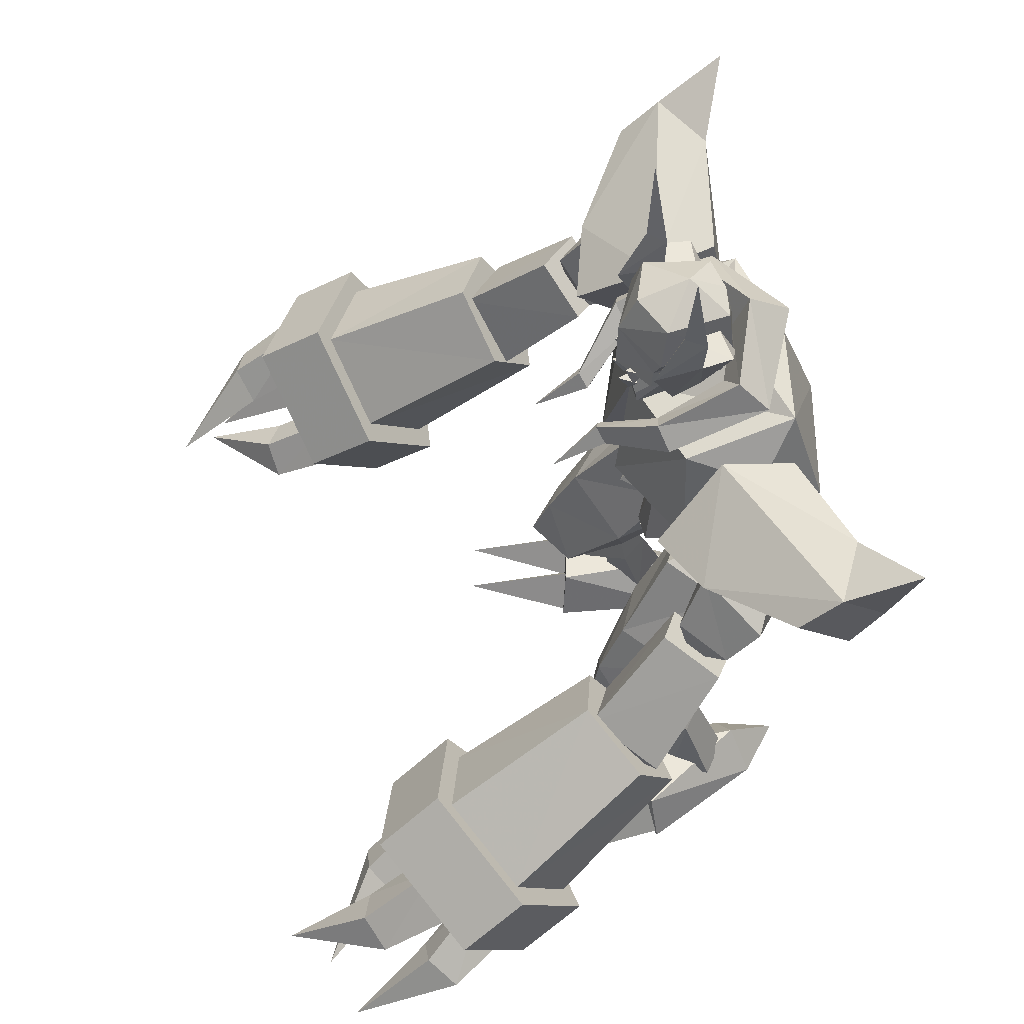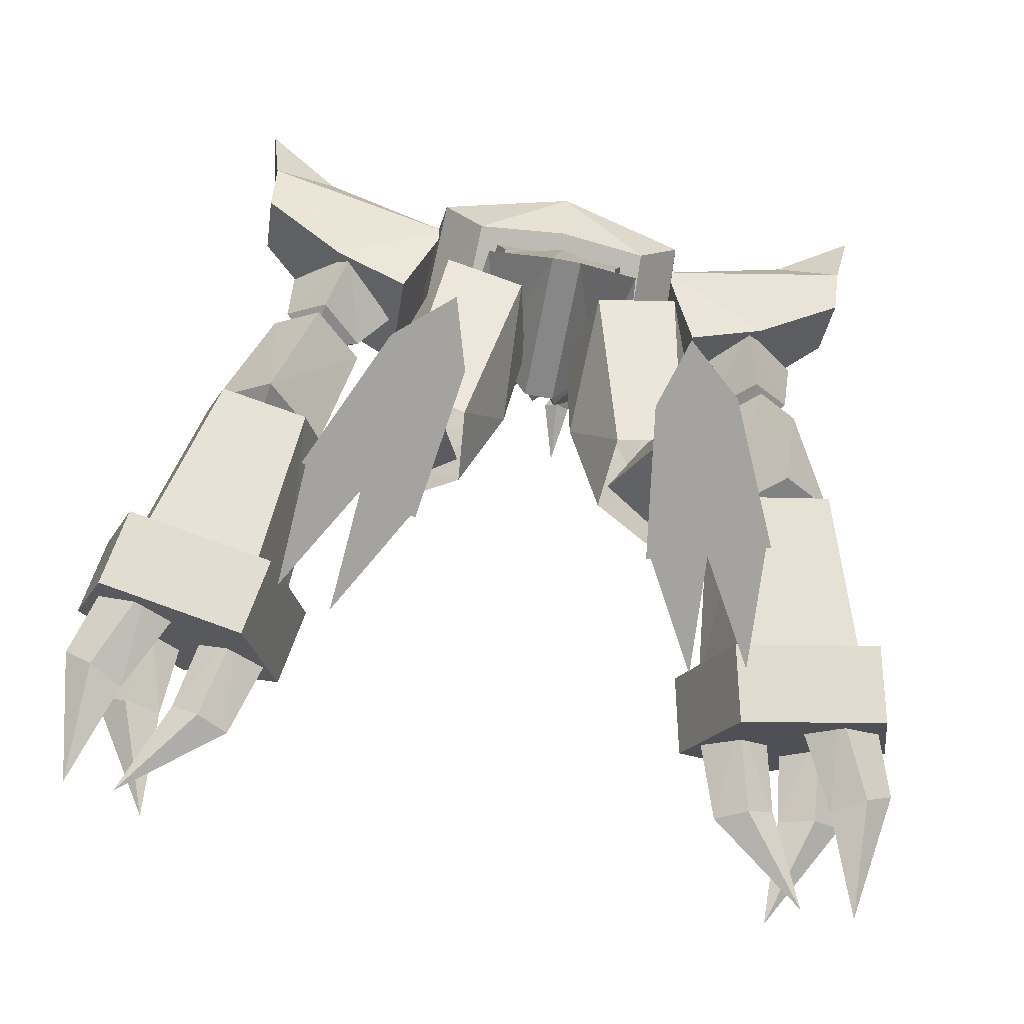
<metadata>
{"format":"obj","ext":"obj","renderer":"f3d","projection":"perspective","resolution":1024,"background":"white","views":[{"elev":57.7,"azim":76.0,"up":"+Y"},{"elev":-75.1,"azim":169.4,"up":"+Y"}]}
</metadata>
<code>
o ShapeIndexedFaceS.020
v 0.1497 2.662 0.01098
v -0.02171 2.644 -0.2793
v 0.1274 2.645 -0.2645
v -0.02171 1.967 -0.6047
v -0.1932 1.876 -0.03799
v -0.3423 1.962 -0.5752
v 0.1497 1.876 -0.03799
v -0.02171 1.906 -0.222
v 0.3137 1.891 -0.1337
v 0.2988 1.962 -0.5752
v 0.1945 1.767 -0.5313
v -0.02171 1.713 -0.2001
v 0.2392 1.723 -0.259
v -0.2379 1.767 -0.5313
v -0.2975 2.886 -0.2555
v -0.1932 2.897 -0.1218
v -0.1708 2.894 -0.2413
v -0.3124 2.889 -0.136
v -0.2081 2.646 -0.1747
v -0.2453 2.649 -0.05522
v -0.2081 2.807 -0.2935
v -0.2081 3.024 -0.1328
v -0.2677 2.806 0.02838
v -0.3124 3.015 -0.147
v -0.2901 3.356 -0.09445
v -0.2677 3.021 -0.07274
v 0.1423 2.736 0.004501
v -0.02171 2.826 0.09392
v -0.02171 2.625 0.09655
v 0.1423 2.793 -0.2923
v -0.1857 2.736 0.004501
v -0.223 2.817 -0.01005
v 0.1796 2.817 -0.01005
v -0.1857 2.964 -0.03785
v -0.02171 2.789 -0.3368
v -0.02171 2.97 0.02899
v 0.1423 2.964 -0.03785
v 0.105 2.943 -0.2829
v -0.1932 2.662 0.01098
v -0.02171 3.036 -0.1638
v -0.1857 2.793 -0.2923
v -0.1708 2.645 -0.2645
v -0.1484 2.943 -0.2829
v -0.02171 2.941 -0.3052
v 0.1647 2.646 -0.1747
v 0.2541 2.886 -0.2555
v 0.269 2.889 -0.136
v 0.1647 2.807 -0.2935
v 0.1274 2.894 -0.2413
v 0.2243 2.806 0.02838
v 0.2019 2.649 -0.05522
v 0.269 3.015 -0.147
v 0.1647 3.024 -0.1328
v 0.1497 2.897 -0.1218
v 0.2243 3.021 -0.07274
v 0.2467 3.356 -0.09445
v -0.06643 2.663 0.02582
v -0.09625 2.653 0.0791
v -0.1037 2.568 0.0491
v -0.1335 2.663 0.02582
v 0.09011 2.663 0.02582
v 0.05284 2.653 0.0791
v 0.06029 2.568 0.0491
v 0.02302 2.663 0.02582
v -0.09625 2.5 0.03682
v 0.05284 2.5 0.03682
v -0.02171 2.558 0.05177
v 0.1274 2.691 -0.1042
v 0.06029 2.455 0.03116
v -0.1708 2.691 -0.1042
v -0.1037 2.455 0.03116
v 0.1423 2.655 -0.2365
v -0.02916 2.546 0.02769
v -0.06643 2.574 0.09896
v -0.05898 2.49 0.05066
v -0.1857 2.655 -0.2365
v -0.08879 2.546 0.02769
v 0.02302 2.574 0.09896
v -0.01425 2.546 0.02769
v 0.01556 2.49 0.05066
v 0.04538 2.546 0.02769
v -0.4302 1.053 0.2234
v -0.2769 0.8351 0.1754
v -0.1462 1.137 -0.005007
v -0.4033 1.272 0.1219
v -0.6245 1.235 -0.06611
v -0.2997 0.829 -0.07581
v -0.1676 1.296 -0.4829
v -0.5155 1.542 -0.2493
v -0.5316 0.8763 -0.1054
v -0.1024 1.457 -0.1966
v -0.3198 1.597 -0.0727
v -0.4503 1.354 -0.519
v -0.6103 0.9031 0.1329
v -0.4752 0.832 0.2829
v -0.273 1.682 -0.3634
v -0.2677 1.718 -0.52
v -0.07389 1.278 -0.6075
v 0.2243 1.718 -0.52
v 0.2616 1.534 -0.5495
v 0.2988 1.636 -0.2167
v -0.2155 1.576 -0.1565
v -0.02171 1.762 -0.1049
v -0.02171 1.71 -0.5792
v -0.2975 1.757 -0.2094
v -0.07389 1.4 -0.05928
v 0.03047 1.4 -0.05928
v 0.3867 1.053 0.2234
v 0.2335 0.8351 0.1754
v 0.4318 0.832 0.2829
v 0.5669 0.9031 0.1329
v 0.5811 1.235 -0.06611
v 0.1028 1.137 -0.005007
v 0.1242 1.296 -0.4829
v 0.059 1.457 -0.1966
v 0.2563 0.829 -0.07581
v 0.3599 1.272 0.1219
v 0.4882 0.8763 -0.1054
v 0.4069 1.354 -0.519
v 0.2296 1.682 -0.3634
v 0.4721 1.542 -0.2493
v 0.2764 1.597 -0.0727
v 1.003 2.066 -0.06697
v 0.8519 2.13 0.07339
v 0.8838 1.952 0.03102
v 0.8539 1.93 -0.1578
v 0.7025 1.999 -0.01184
v 0.7925 2.054 -0.3438
v 0.7897 2.327 -0.02798
v 1.006 2.202 -0.1841
v 0.5977 2.111 -0.1093
v 0.7147 2.395 -0.354
v 0.4386 2.237 -0.4858
v 1.163 2.469 -0.5718
v 0.8397 2.043 -0.3536
v 0.9313 2.602 -0.5306
v 1.157 2.307 -0.4608
v 1.161 2.616 -0.4026
v 1.213 2.758 -0.6635
v 0.5636 1.937 -0.2945
v 0.436 2.496 -0.1869
v 0.8367 2.34 -0.009552
v 0.4964 2.499 -0.4458
v 0.5603 2.264 0.08335
v 1.155 2.487 -0.2522
v 1.2 1.707 0.2378
v 0.9914 1.796 0.4351
v 1.025 1.573 0.3495
v 0.7769 1.614 0.3146
v 0.9927 1.517 0.1045
v 0.8719 1.869 -0.1341
v 0.8709 2.095 0.1338
v -0.9143 2.095 0.1338
v -1.087 2.022 -0.02852
v -1.035 1.796 0.4351
v -0.7356 1.945 0.03521
v -0.8204 1.614 0.3146
v -1.243 1.707 0.2378
v -0.9153 1.869 -0.1341
v -1.036 1.517 0.1045
v -1.068 1.573 0.3495
v -1.205 2.616 -0.4026
v -1.2 2.307 -0.4608
v -1.199 2.487 -0.2522
v -0.8801 2.34 -0.009552
v -0.8831 2.043 -0.3536
v -0.607 1.937 -0.2945
v -0.4795 2.496 -0.1869
v -0.6037 2.264 0.08335
v -0.4821 2.237 -0.4858
v -0.5398 2.499 -0.4458
v -1.206 2.469 -0.5718
v -0.9747 2.602 -0.5306
v -1.257 2.758 -0.6635
v -1.049 2.202 -0.1841
v -0.7581 2.395 -0.354
v -0.8359 2.054 -0.3438
v -0.7459 1.999 -0.01184
v -0.6411 2.111 -0.1093
v -0.8331 2.327 -0.02798
v -1.047 2.066 -0.06697
v -0.8953 2.13 0.07339
v -0.8973 1.93 -0.1578
v -0.9272 1.952 0.03102
v -0.387 2.649 -0.3815
v -0.3124 2.739 -0.284
v -0.02171 2.841 -0.4034
v -0.02171 2.731 -0.5646
v -0.02171 2.695 -0.3438
v -0.2826 2.54 -0.3614
v -0.02171 2.61 -0.4708
v -0.2081 2.63 -0.2638
v -0.3124 2.577 0.01468
v -0.3124 2.429 -0.04704
v -0.2304 2.506 -0.01191
v -0.1484 2.404 0.1982
v -0.2006 2.362 0.1764
v -0.1633 2.233 0.367
v -0.387 2.506 -0.01191
v -0.1484 2.313 0.1533
v -0.1037 2.362 0.1764
v 0.3436 2.506 -0.01191
v 0.269 2.429 -0.04704
v 0.3436 2.649 -0.3815
v 0.2392 2.54 -0.3614
v 0.269 2.577 0.01468
v 0.269 2.739 -0.284
v 0.187 2.506 -0.01191
v 0.1572 2.362 0.1764
v 0.105 2.313 0.1533
v 0.1647 2.63 -0.2638
v 0.105 2.404 0.1982
v 0.06029 2.362 0.1764
v 0.1199 2.233 0.367
v 0.4479 2.169 -0.5947
v 0.3585 2.582 -0.4829
v 0.4852 2.391 -0.3324
v 0.3734 2.485 -0.06817
v -0.02171 2.187 -0.7051
v -0.02171 2.594 -0.5565
v -0.4019 2.582 -0.4829
v -0.02171 2.461 0.03367
v -0.4914 2.169 -0.5947
v -0.5286 2.406 -0.33
v 0.4703 2.083 -0.05746
v -0.5137 2.083 -0.05746
v -0.4168 2.485 -0.06817
v -0.02171 2.681 -0.3462
v -0.1186 2.057 0.1044
v 0.0752 2.057 0.1044
v -0.3572 1.891 -0.1337
v 0.269 1.906 -0.222
v -0.02171 1.894 -0.1484
v 0.2243 1.953 -0.5163
v -0.2826 1.723 -0.259
v -0.2677 1.953 -0.5163
v -0.3124 1.906 -0.222
v -0.305 1.534 -0.5495
v -0.3423 1.636 -0.2167
v 0.1721 1.576 -0.1565
v 0.03047 1.278 -0.6075
v 0.6922 1.945 0.03521
v 1.043 2.022 -0.02852
v 0.09756 1.752 -0.1109
v -0.02171 1.681 -0.2355
v 0.1125 1.762 -0.2224
v -0.02171 1.685 -0.1215
v 0.1125 1.924 -0.1963
v 0.09756 1.892 -0.08832
v -0.02171 1.958 -0.07764
v -0.141 1.752 -0.1109
v -0.141 1.892 -0.08832
v -0.1559 1.924 -0.1963
v -0.02171 2.005 -0.1833
v -0.1559 1.762 -0.2224
v 0.2541 1.757 -0.2094
v 1.182 1.125 1.358
v 1.287 1.268 1.002
v 1.312 1.075 1.311
v 1.152 1.305 1.104
v 1.276 1.431 1.119
v 1.427 1.145 1.351
v 1.304 1.202 1.403
v 1.174 0.8888 1.687
v 1.441 1.329 1.096
v -1.17 0.9756 1.267
v -1.067 0.8972 1.252
v -1.319 0.777 1.557
v -0.9496 0.9261 1.316
v -0.9775 1.215 1.069
v -1.059 1.012 1.334
v -0.9867 1.07 0.965
v -0.8628 1.084 1.088
v -1.111 1.14 1.032
v 1.314 0.8397 1.178
v 1.434 0.8142 1.096
v 1.445 0.6222 1.493
v 1.538 0.9077 1.103
v 1.275 1.147 0.9251
v 1.425 0.9413 1.187
v 1.286 0.9841 0.8079
v 1.445 1.079 0.856
v 1.18 0.9988 0.9446
v 1.126 0.9756 1.267
v 0.9341 1.215 1.069
v 1.016 1.012 1.334
v 1.068 1.14 1.032
v 0.9433 1.07 0.965
v 0.9062 0.9261 1.316
v 1.023 0.8972 1.252
v 1.276 0.777 1.557
v 0.8193 1.084 1.088
v -1.358 0.8397 1.178
v -1.319 1.147 0.9251
v -1.469 0.9413 1.187
v -1.223 0.9988 0.9446
v -1.329 0.9841 0.8079
v -1.582 0.9077 1.103
v -1.477 0.8142 1.096
v -1.488 0.6222 1.493
v -1.488 1.079 0.856
v -1.225 1.125 1.358
v -1.347 1.202 1.403
v -1.217 0.8888 1.687
v -1.47 1.145 1.351
v -1.33 1.268 1.002
v -1.355 1.075 1.311
v -1.32 1.431 1.119
v -1.485 1.329 1.096
v -1.195 1.305 1.104
v 1.457 0.8984 0.8145
v 1.509 1.468 0.8317
v 1.565 1.3 1.071
v 1.402 1.067 0.5748
v 0.7046 1.345 0.9322
v 0.9087 0.8146 0.883
v 0.7603 1.177 1.172
v 1.092 1.649 1.055
v 0.8531 0.9829 0.6433
v 1.147 1.48 1.295
v 0.8376 1.466 0.1983
v 1.233 1.759 0.3121
v 1.167 1.517 0.1572
v 0.7425 1.684 0.3732
v 1.424 1.432 0.8356
v 0.9816 1.873 0.4507
v 1.341 1.114 0.6315
v 0.9091 1.048 0.6854
v 0.7949 1.336 0.9142
v 1.097 1.572 1.009
v -0.786 1.684 0.3732
v -1.141 1.572 1.009
v -0.8383 1.336 0.9142
v -1.025 1.873 0.4507
v -0.881 1.466 0.1983
v -1.276 1.759 0.3121
v -0.9526 1.048 0.6854
v -1.384 1.114 0.6315
v -1.467 1.432 0.8356
v -1.21 1.517 0.1572
v -1.445 1.067 0.5748
v -0.8965 0.9829 0.6433
v -1.501 0.8984 0.8145
v -1.552 1.468 0.8317
v -0.748 1.345 0.9322
v -1.135 1.649 1.055
v -0.9522 0.8146 0.883
v -1.608 1.3 1.071
v -0.8037 1.177 1.172
v -1.191 1.48 1.295
v 0.6615 0.2893 0.05953
v 0.5617 0.1411 0.09412
v 0.7804 0.1558 0.4728
v 0.755 0.1396 0.03805
v 0.4754 0.2908 0.1135
v 0.3828 0.1425 0.146
v 0.5942 0.1572 0.5268
v 0.2947 0.1082 -0.3708
v 0.4293 0.2794 -0.3931
v 0.3654 0.09962 -0.6085
v 0.5524 0.1062 -0.4456
v 0.4395 0.3209 0.1228
v 0.7694 0.1246 0.03445
v 0.6972 0.3189 0.04805
v 0.3685 0.1277 0.1507
v -0.4702 0.7637 0.1942
v -0.2958 0.8033 0.09272
v -0.4459 0.8698 0.1734
v -0.4868 0.5287 -0.05088
v -0.3933 0.5272 -0.1256
v -0.5857 0.8625 0.05568
v -0.4082 0.9094 -0.05846
v -0.4576 0.5618 -0.227
v -0.546 0.2071 -0.1012
v -0.5599 0.5612 -0.1469
v -0.4231 0.9723 0.1589
v -0.6347 0.2495 -0.2393
v -0.4173 0.2052 -0.2115
v -0.5068 0.2503 -0.3394
v -0.4119 0.1277 0.1507
v -0.7406 0.3189 0.04805
v -0.8128 0.1246 0.03445
v -0.4829 0.3209 0.1228
v -0.5958 0.1062 -0.4456
v -0.4727 0.2794 -0.3931
v -0.3381 0.1082 -0.3708
v -0.4088 0.09963 -0.6085
v -0.5188 0.2908 0.1135
v -0.6123 0.1411 0.09204
v -0.6376 0.1572 0.5268
v -0.4262 0.1425 0.146
v -0.6052 0.1411 0.09412
v -0.7049 0.2893 0.05953
v -0.8238 0.1558 0.4728
v -0.7984 0.1396 0.03805
v 0.3739 0.2052 -0.2115
v 0.4142 0.5618 -0.227
v 0.4634 0.2503 -0.3394
v 0.3498 0.5272 -0.1256
v 0.5913 0.2495 -0.2393
v 0.5026 0.2071 -0.1012
v 0.5165 0.5612 -0.1469
v 0.3648 0.9094 -0.05846
v 0.4434 0.5287 -0.05088
v 0.2524 0.8033 0.09272
v 0.5423 0.8625 0.05568
v 0.4268 0.7637 0.1942
v 0.4025 0.8698 0.1734
v 0.3797 0.9723 0.1589
v 0.1274 1.824 -0.09164
v -0.02171 1.845 -0.2241
v -0.02171 1.67 -0.1166
v -0.1708 1.824 -0.09164
v -0.02171 1.971 -0.0679
v -0.02171 1.802 0.04819
f 251 244 249
f 251 247 244
f 251 249 252
f 252 249 250
f 123 124 125
f 126 123 125
f 127 126 125
f 123 126 128
f 126 127 128
f 124 123 129
f 129 123 130
f 124 127 125
f 127 124 129
f 123 128 130
f 127 129 131
f 132 130 128
f 132 129 130
f 128 127 131
f 133 134 135
f 134 133 136
f 137 134 138
f 135 134 137
f 138 134 139
f 140 133 135
f 134 136 139
f 141 138 136
f 137 142 135
f 140 141 133
f 143 136 133
f 142 138 141
f 136 138 139
f 141 136 143
f 142 141 144
f 135 142 140
f 133 141 143
f 140 142 144
f 145 138 142
f 144 141 140
f 137 138 145
f 137 145 142
f 146 147 148
f 149 150 148
f 147 149 148
f 150 146 148
f 243 147 146
f 150 243 146
f 147 242 149
f 151 243 150
f 242 151 150
f 242 150 149
f 152 242 147
f 243 152 147
f 153 154 155
f 156 153 155
f 156 155 157
f 155 154 158
f 154 159 160
f 154 160 158
f 159 157 160
f 159 156 157
f 155 158 161
f 158 160 161
f 157 155 161
f 160 157 161
f 162 163 164
f 162 164 165
f 165 166 167
f 164 163 165
f 162 165 168
f 165 167 169
f 165 163 166
f 170 167 166
f 168 165 169
f 168 170 171
f 172 170 166
f 162 168 173
f 168 167 170
f 173 171 170
f 170 172 173
f 168 169 167
f 172 163 162
f 162 173 174
f 172 166 163
f 172 162 174
f 173 168 171
f 175 176 177
f 173 172 174
f 178 177 179
f 180 176 175
f 177 181 175
f 181 180 175
f 180 178 179
f 182 178 180
f 178 183 177
f 181 182 180
f 178 182 184
f 183 181 177
f 182 181 184
f 181 183 184
f 183 178 184
f 185 186 187
f 185 187 188
f 186 189 187
f 190 185 191
f 191 185 188
f 186 192 189
f 192 190 191
f 192 191 189
f 185 193 186
f 194 185 190
f 186 195 192
f 196 197 198
f 194 199 185
f 195 190 192
f 197 200 198
f 201 196 198
f 193 195 186
f 199 193 185
f 200 201 198
f 193 197 196
f 195 196 201
f 195 194 190
f 197 194 200
f 200 195 201
f 193 199 197
f 199 194 197
f 194 195 200
f 195 193 196
f 202 203 204
f 204 203 205
f 206 204 207
f 206 202 204
f 203 208 205
f 208 206 207
f 203 202 209
f 208 203 210
f 202 206 209
f 208 207 211
f 204 205 191
f 203 209 210
f 205 208 211
f 207 204 187
f 206 208 212
f 208 210 213
f 209 206 212
f 205 211 191
f 213 210 214
f 211 207 189
f 212 208 213
f 210 209 214
f 204 191 188
f 187 204 188
f 191 211 189
f 209 212 214
f 189 207 187
f 212 213 214
f 215 216 217
f 216 218 217
f 219 216 215
f 220 216 219
f 221 220 219
f 216 222 218
f 221 223 224
f 221 219 223
f 218 225 217
f 223 226 224
f 219 6 223
f 226 227 224
f 227 221 224
f 228 216 220
f 227 222 221
f 229 227 226
f 225 215 217
f 222 230 218
f 10 219 215
f 6 219 4
f 221 228 220
f 226 223 6
f 226 6 231
f 227 229 222
f 226 5 229
f 228 222 216
f 5 226 231
f 229 8 222
f 219 10 4
f 218 230 225
f 8 229 5
f 228 221 222
f 222 8 230
f 215 225 10
f 225 7 9
f 230 8 7
f 10 225 9
f 7 225 230
f 232 233 13
f 13 233 12
f 11 232 13
f 234 232 11
f 233 235 12
f 236 234 14
f 14 234 11
f 237 14 235
f 233 237 235
f 237 236 14
f 238 102 239
f 98 102 238
f 240 100 101
f 102 98 106
f 107 241 240
f 240 241 100
f 152 151 242
f 152 243 151
f 154 156 159
f 154 153 156
f 244 245 246
f 244 247 245
f 248 244 246
f 249 244 248
f 250 249 248
f 247 251 245
f 252 250 253
f 250 248 254
f 253 250 254
f 245 251 255
f 251 252 255
f 255 252 253
f 99 104 103
f 99 103 256
f 103 104 97
f 103 97 105
f 257 258 259
f 260 258 257
f 261 260 257
f 258 262 259
f 261 257 263
f 257 259 264
f 258 265 262
f 263 257 264
f 265 261 262
f 262 263 264
f 259 262 264
f 262 261 263
f 266 267 268
f 267 269 268
f 269 270 271
f 269 271 268
f 271 266 268
f 272 269 267
f 270 266 271
f 266 272 267
f 273 270 269
f 272 273 269
f 270 274 266
f 274 272 266
f 275 276 277
f 276 278 277
f 278 279 280
f 278 280 277
f 280 275 277
f 281 278 276
f 279 275 280
f 275 281 276
f 282 279 278
f 281 282 278
f 279 283 275
f 283 281 275
f 284 285 286
f 287 285 284
f 288 287 284
f 285 289 286
f 288 284 290
f 284 286 291
f 285 292 289
f 290 284 291
f 292 288 289
f 289 290 291
f 286 289 291
f 289 288 290
f 293 294 295
f 296 294 293
f 297 296 293
f 294 298 295
f 297 293 299
f 293 295 300
f 294 301 298
f 299 293 300
f 301 297 298
f 298 299 300
f 295 298 300
f 298 297 299
f 302 303 304
f 303 305 304
f 305 306 307
f 305 307 304
f 307 302 304
f 308 305 303
f 306 302 307
f 302 308 303
f 309 306 305
f 308 309 305
f 306 310 302
f 310 308 302
f 311 312 313
f 314 312 311
f 314 315 312
f 313 316 311
f 316 313 317
f 316 314 311
f 312 318 313
f 315 314 319
f 317 319 316
f 319 314 316
f 312 315 318
f 317 313 320
f 313 318 320
f 315 319 317
f 318 315 320
f 320 315 317
f 321 322 323
f 322 321 324
f 323 322 325
f 322 324 326
f 323 325 327
f 322 326 325
f 321 323 328
f 324 321 329
f 326 324 329
f 328 323 327
f 325 326 330
f 326 329 330
f 329 321 328
f 331 332 333
f 331 334 332
f 335 331 333
f 331 336 334
f 334 336 332
f 335 333 337
f 338 335 337
f 335 336 331
f 332 336 339
f 340 335 338
f 336 335 340
f 339 340 338
f 341 342 343
f 336 340 339
f 344 342 341
f 342 344 345
f 345 344 346
f 342 345 347
f 344 341 348
f 343 342 347
f 347 345 349
f 346 344 350
f 348 341 343
f 349 343 347
f 345 346 349
f 349 346 350
f 343 349 348
f 348 349 350
f 350 344 348
f 351 352 353
f 354 351 353
f 355 356 357
f 352 354 353
f 356 352 357
f 352 355 357
f 358 359 360
f 359 361 360
f 358 362 359
f 361 363 358
f 361 358 360
f 359 364 361
f 361 364 363
f 358 363 365
f 364 362 363
f 364 359 362
f 363 362 365
f 362 358 365
f 366 367 368
f 367 366 369
f 367 369 370
f 366 371 369
f 372 370 373
f 372 367 370
f 370 369 374
f 371 366 368
f 375 372 373
f 367 372 376
f 369 375 374
f 369 371 375
f 375 373 377
f 371 372 375
f 372 371 376
f 368 367 376
f 370 374 378
f 373 370 378
f 371 368 376
f 377 373 379
f 374 375 377
f 373 378 379
f 380 381 382
f 383 381 380
f 381 384 382
f 385 381 383
f 381 385 384
f 386 383 380
f 382 386 380
f 383 386 385
f 386 384 387
f 385 386 387
f 382 384 386
f 384 385 387
f 388 389 390
f 389 391 390
f 392 393 394
f 391 388 390
f 395 392 394
f 393 395 394
f 396 397 398
f 399 397 396
f 397 400 398
f 401 399 396
f 397 402 400
f 399 403 397
f 403 402 397
f 404 399 401
f 402 401 400
f 404 405 399
f 405 403 399
f 402 404 401
f 406 404 402
f 407 405 404
f 408 405 407
f 403 406 402
f 403 405 409
f 405 408 409
f 407 406 408
f 406 407 404
f 408 406 409
f 406 403 409
f 82 83 84
f 85 82 84
f 86 82 85
f 84 87 88
f 86 85 89
f 84 83 87
f 90 88 87
f 85 84 91
f 89 85 92
f 93 88 90
f 82 86 94
f 83 82 95
f 84 88 91
f 86 93 90
f 82 94 95
f 86 90 94
f 88 93 96
f 85 91 92
f 93 89 96
f 89 93 86
f 89 92 96
f 92 91 96
f 97 98 238
f 99 256 100
f 100 256 101
f 102 103 239
f 98 104 241
f 105 238 239
f 104 99 241
f 241 99 100
f 103 101 256
f 97 104 98
f 239 103 105
f 105 97 238
f 106 103 102
f 241 106 98
f 103 240 101
f 241 107 106
f 240 103 107
f 107 103 106
f 108 109 110
f 111 108 110
f 112 108 111
f 108 113 109
f 114 113 115
f 113 116 109
f 116 113 114
f 112 117 108
f 118 112 111
f 117 113 108
f 113 117 115
f 114 118 116
f 119 112 118
f 114 119 118
f 119 114 120
f 119 121 112
f 117 112 121
f 115 117 122
f 117 121 122
f 115 122 120
f 121 119 120
f 122 121 120
f 15 16 17
f 16 15 18
f 16 19 17
f 15 19 18
f 16 20 19
f 19 15 21
f 21 15 17
f 16 18 22
f 17 19 21
f 18 19 20
f 23 16 22
f 18 20 23
f 18 23 24
f 16 23 20
f 22 24 25
f 22 18 24
f 24 26 25
f 22 26 23
f 23 26 24
f 27 28 29
f 26 22 25
f 27 3 30
f 31 29 28
f 28 32 31
f 28 27 33
f 28 34 32
f 35 30 3
f 1 3 27
f 29 1 27
f 2 35 3
f 34 28 36
f 28 37 36
f 27 30 33
f 35 38 30
f 29 31 39
f 34 36 40
f 28 33 37
f 33 30 37
f 41 32 34
f 41 31 32
f 35 2 42
f 36 37 40
f 43 35 41
f 37 30 38
f 37 38 40
f 43 34 40
f 35 42 41
f 44 35 43
f 41 34 43
f 44 43 40
f 35 44 38
f 44 40 38
f 31 41 42
f 45 46 47
f 31 42 39
f 46 45 48
f 46 48 49
f 47 50 51
f 45 47 51
f 50 47 52
f 45 49 48
f 47 53 52
f 54 47 46
f 51 54 45
f 45 54 49
f 55 50 52
f 54 46 49
f 55 53 50
f 54 51 50
f 47 54 53
f 53 55 56
f 55 52 56
f 52 53 56
f 54 50 53
f 57 58 59
f 58 60 59
f 60 57 59
f 60 58 57
f 61 62 63
f 64 61 63
f 62 61 64
f 62 64 63
f 65 66 67
f 68 67 66
f 69 68 66
f 66 65 69
f 67 68 70
f 67 70 65
f 69 65 71
f 70 71 65
f 68 69 72
f 73 74 75
f 76 71 70
f 77 74 73
f 75 74 77
f 78 79 80
f 78 80 81
f 78 81 79
f 411 414 410
f 415 414 413
f 410 412 411
f 413 414 411
f 411 412 413
f 413 412 415
f 415 412 410
f 410 414 415
f 1 2 3
f 2 1 29
f 2 39 42
f 2 29 39
f 231 4 5
f 231 6 4
f 4 7 8
f 5 4 8
f 9 4 10
f 4 9 7
f 235 11 12
f 12 11 13
f 11 235 14

</code>
